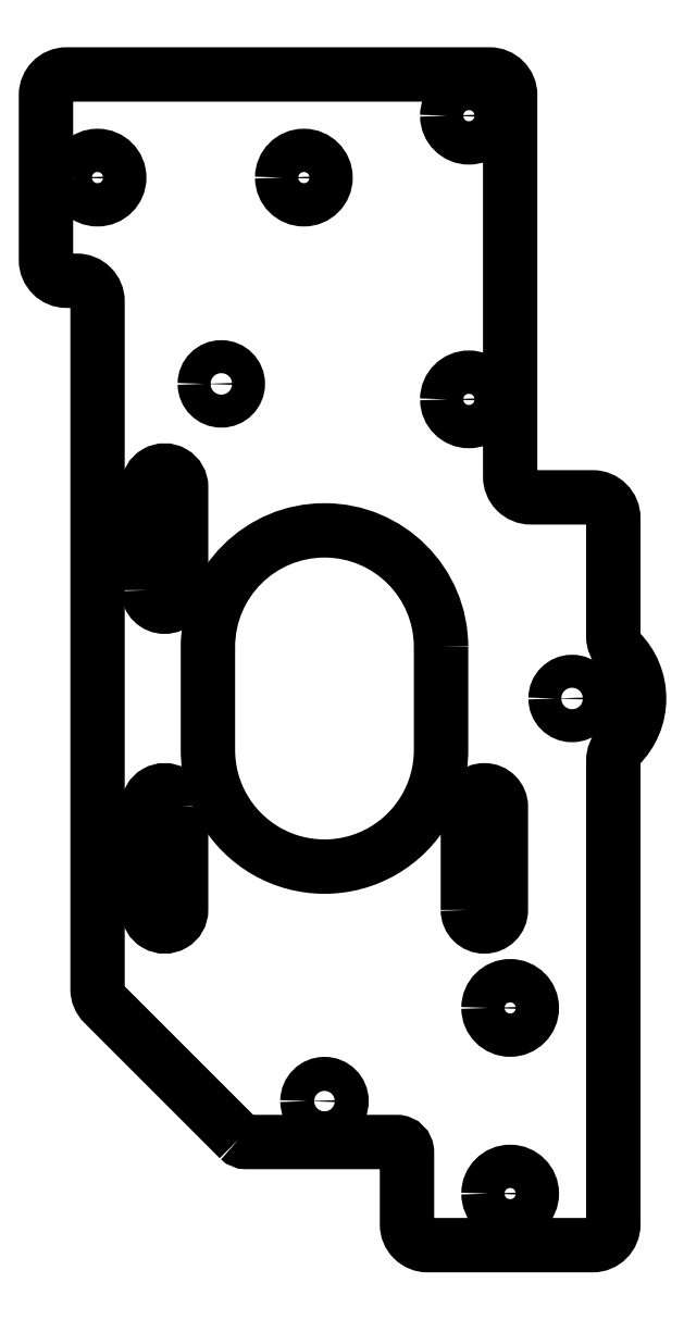
<metadata>
{"format":"dxf","ext":"dxf","renderer":"ezdxf+matplotlib","layout":"modelspace","background":"white","min_lineweight":24,"dpi":150}
</metadata>
<code>
0
SECTION
2
ENTITIES
0
LWPOLYLINE
8
0
90
4
70
1
43
0
10
907.6
20
271.3
10
907.6
20
261.3
42
-1
10
885
20
261.3
10
885
20
271.3
42
-1
0
LWPOLYLINE
8
0
90
4
70
1
43
0
10
882.4
20
255.8
42
1
10
879.2
20
255.8
10
879.2
20
245.8
42
1
10
882.4
20
245.8
0
LWPOLYLINE
8
0
90
4
70
1
43
0
10
910.2
20
245.8
10
910.2
20
255.8
42
-1
10
913.4
20
255.8
10
913.4
20
245.8
42
-1
0
LWPOLYLINE
8
0
90
27
70
1
43
0
10
888
20
223.6
42
0.1989
10
888.7
20
223.3
10
903.3
20
223.3
42
-0.4142
10
904.3
20
222.3
10
904.3
20
215.3
42
0.4142
10
906.3
20
213.3
10
922.3
20
213.3
42
0.4142
10
924.3
20
215.3
10
924.3
20
260.2
42
-0.1994
10
924.9
20
261.7
42
0.4152
10
924.9
20
270.9
42
-0.1994
10
924.3
20
272.3
10
924.3
20
283.8
42
0.4142
10
922.3
20
285.8
10
916.3
20
285.8
42
-0.4142
10
914.3
20
287.8
10
914.3
20
324.8
42
0.4142
10
912.3
20
326.8
10
874.3
20
326.8
10
871.3
20
326.8
42
0.4142
10
869.3
20
324.8
10
869.3
20
308.8
42
0.4142
10
871.3
20
306.8
10
872.3
20
306.8
42
-0.4142
10
874.3
20
304.8
10
874.3
20
238.1
42
0.1989
10
874.9
20
236.7
0
LWPOLYLINE
8
0
90
4
70
1
43
0
10
879.2
20
276.8
10
879.2
20
286.8
42
-1
10
882.4
20
286.8
10
882.4
20
276.8
42
-1
0
CIRCLE
8
0
10
-914.3
20
218.3
30
-9.918e-10
40
2.1
210
-6.462e-27
220
0
230
-1
0
CIRCLE
8
0
10
-910.3
20
295.3
30
-1.342e-09
40
2.1
210
-6.462e-27
220
0
230
-1
0
CIRCLE
8
0
10
-874.3
20
316.8
30
-1.44e-09
40
2.1
210
-6.462e-27
220
0
230
-1
0
CIRCLE
8
0
10
-910.3
20
322.8
30
-1.467e-09
40
2.1
210
-6.462e-27
220
0
230
-1
0
CIRCLE
8
0
10
-894.3
20
316.8
30
-1.44e-09
40
2.1
210
-6.462e-27
220
0
230
-1
0
CIRCLE
8
0
10
-914.3
20
236.3
30
-1.074e-09
40
2.1
210
-6.462e-27
220
0
230
-1
0
CIRCLE
8
0
10
-896.3
20
227.2
30
-1.033e-09
40
1.65
210
-2.973e-25
220
-3.473e-20
230
-1
0
CIRCLE
8
0
10
-886.3
20
296.8
30
-1.227e-09
40
1.6
210
2.971e-16
220
5.082e-21
230
-1
0
CIRCLE
8
0
10
-920.3
20
266.3
30
-1.211e-09
40
1.6
210
2.971e-16
220
5.082e-21
230
-1
0
ENDSEC
0
EOF

</code>
